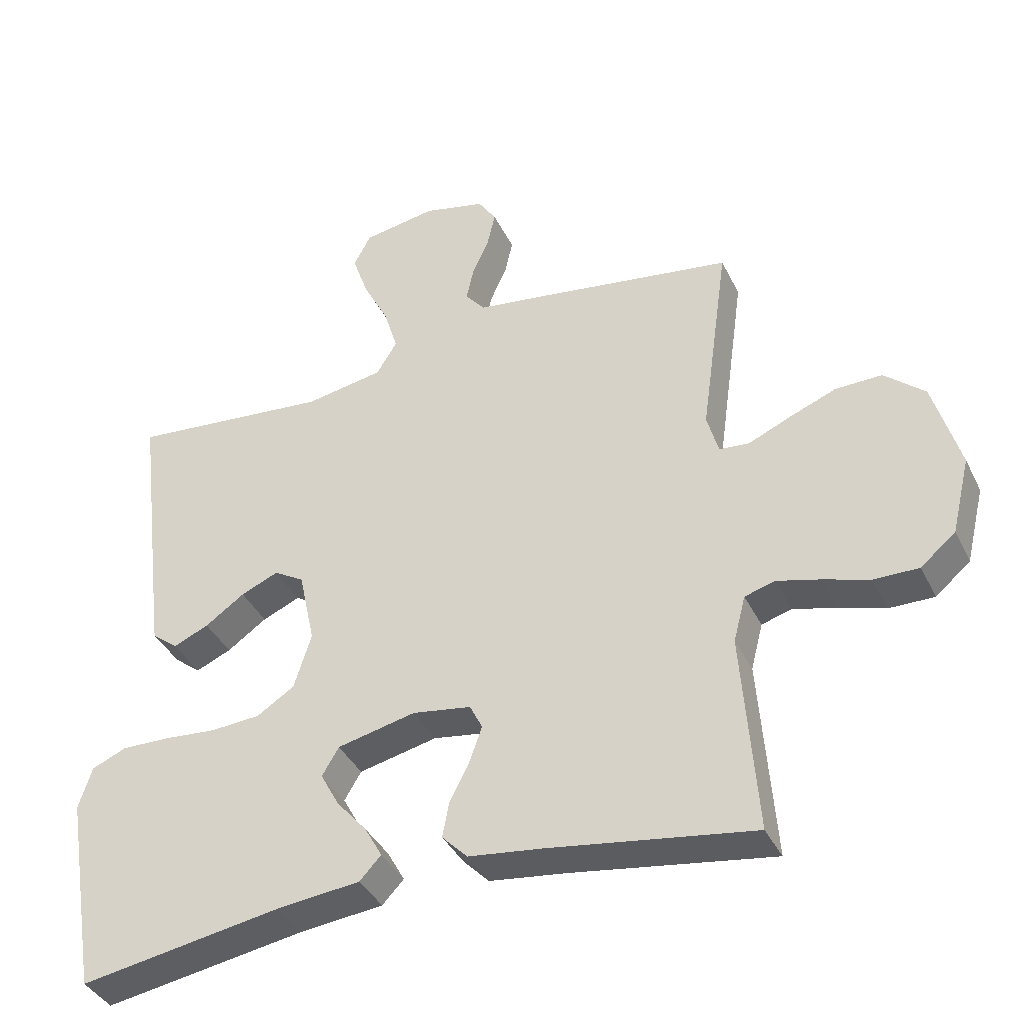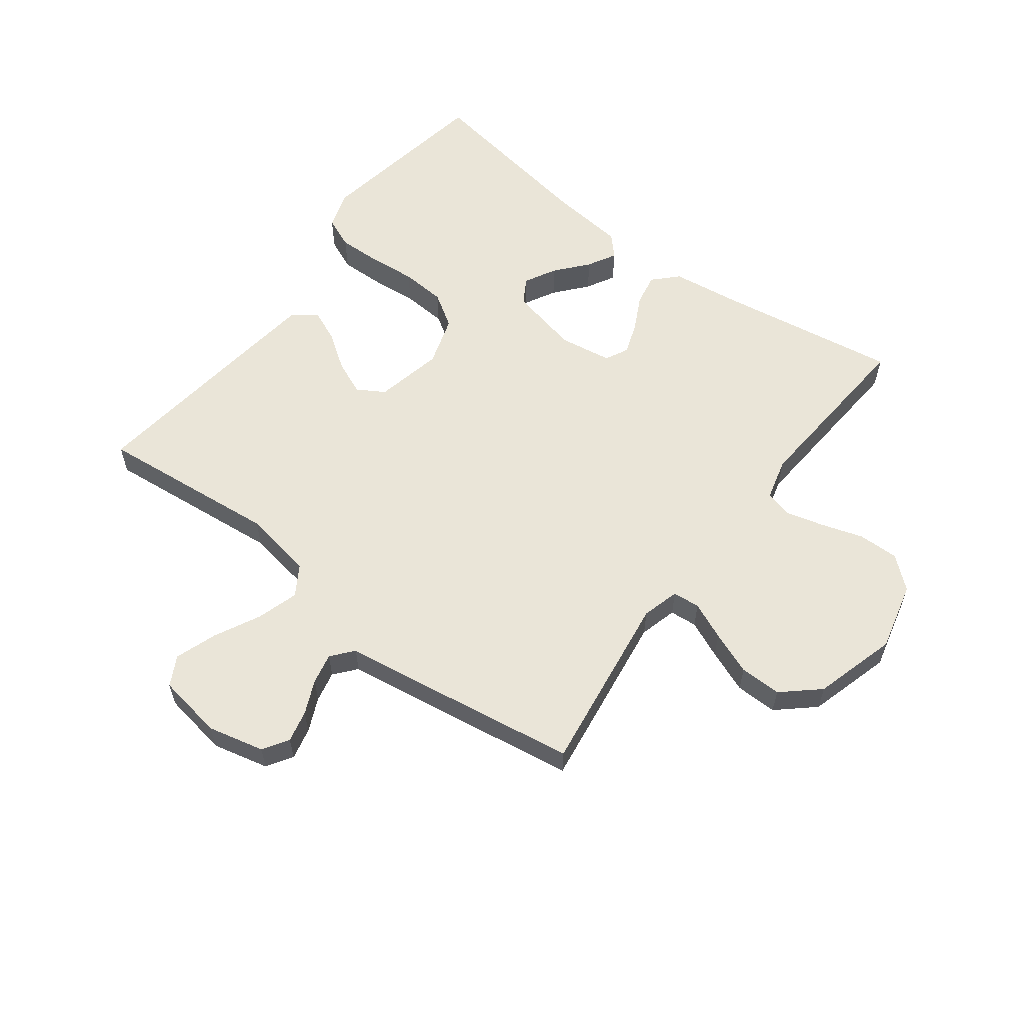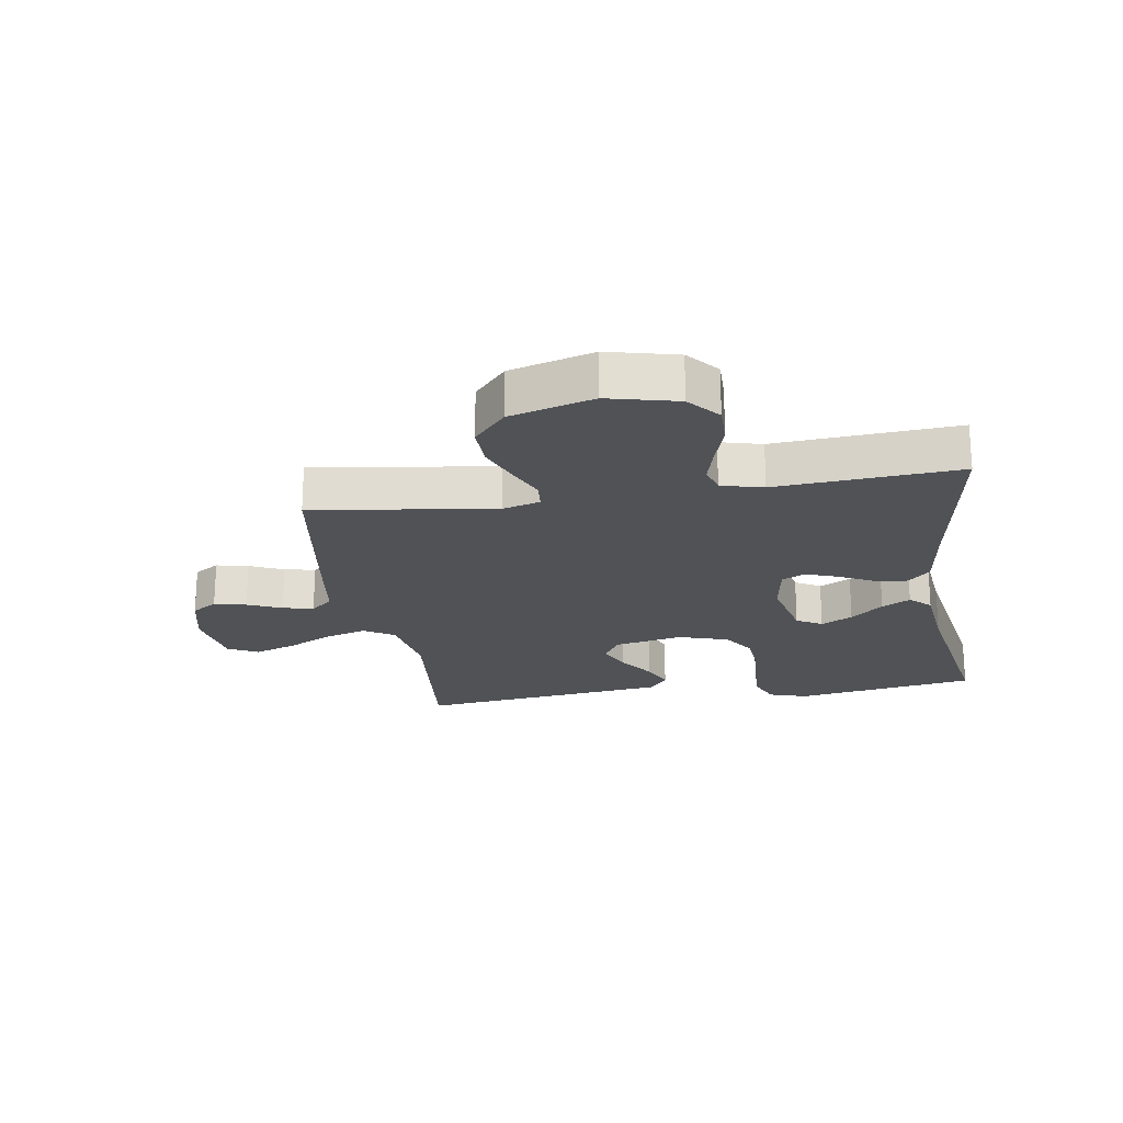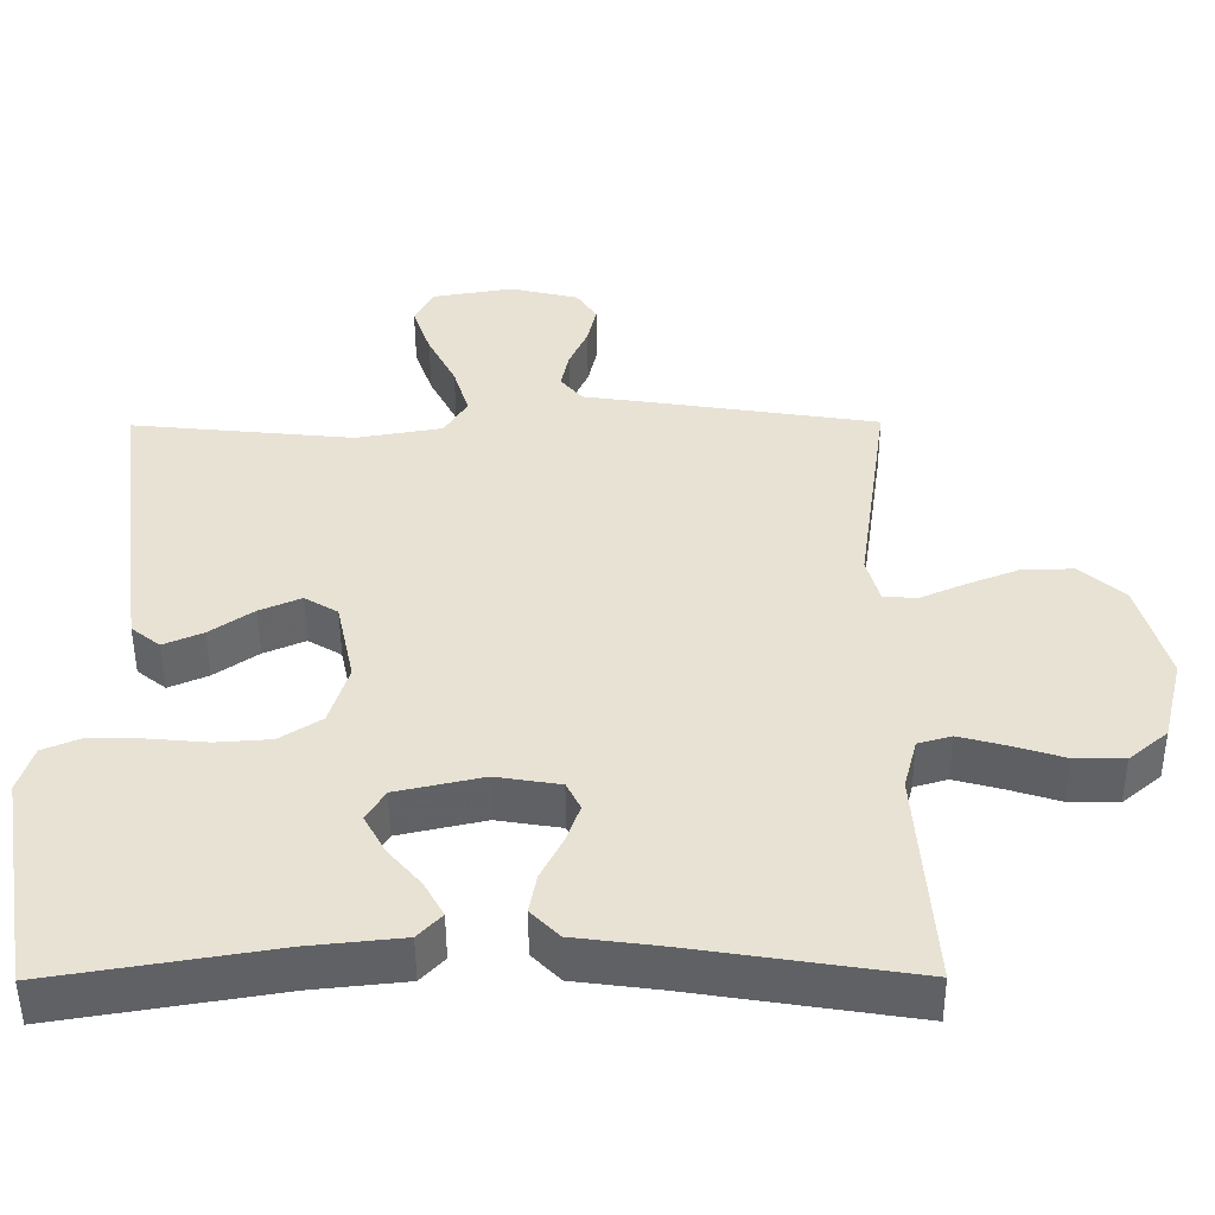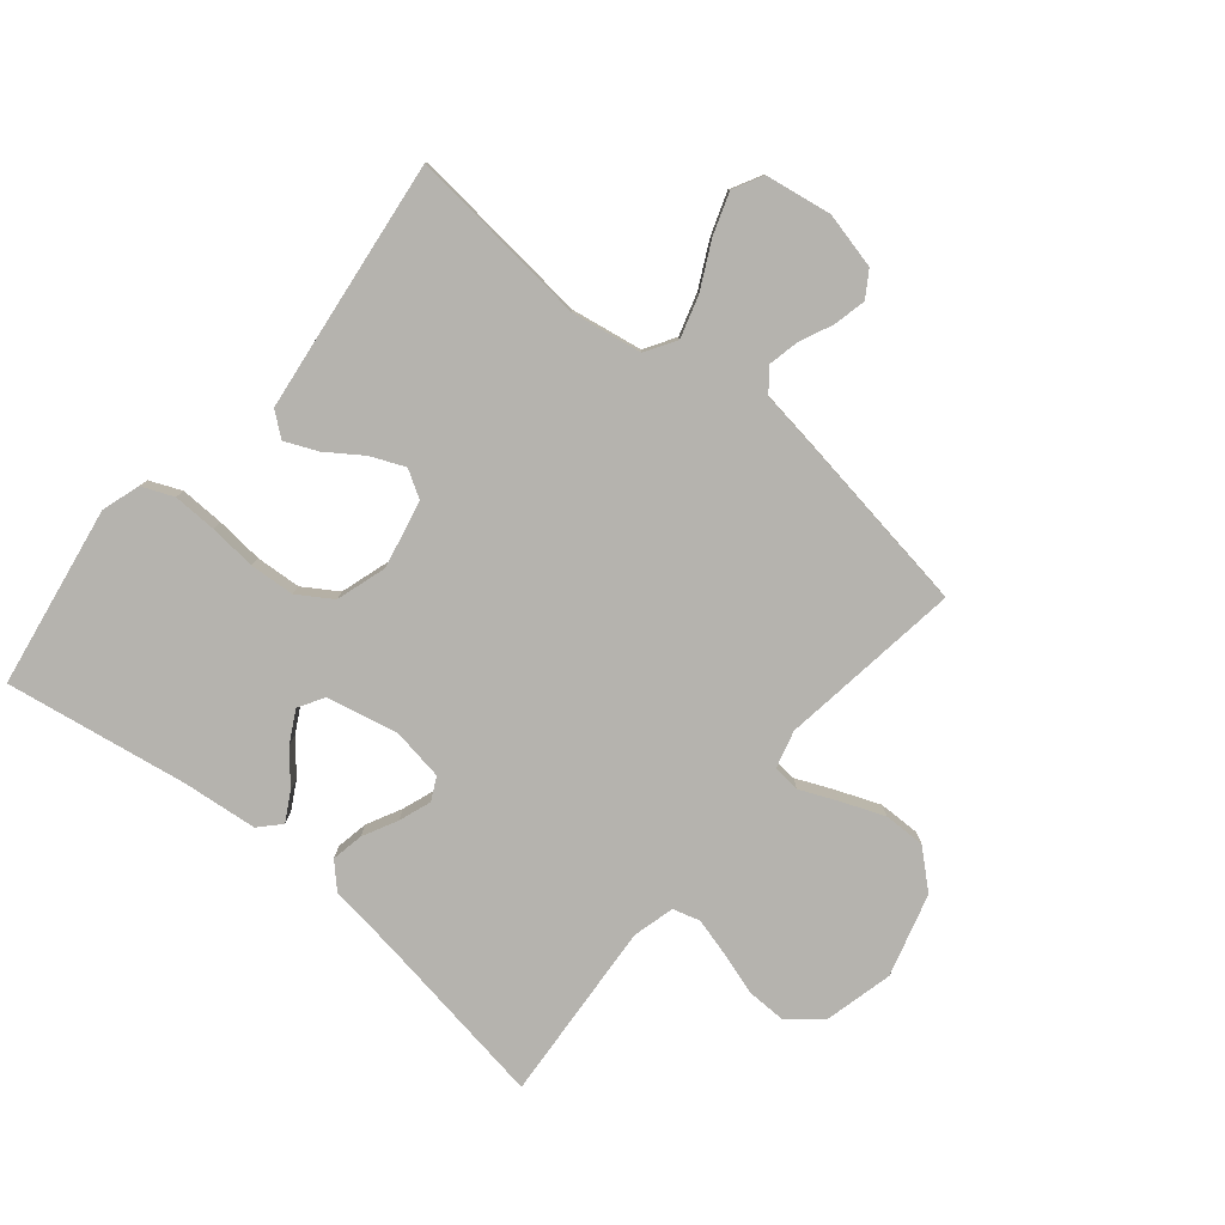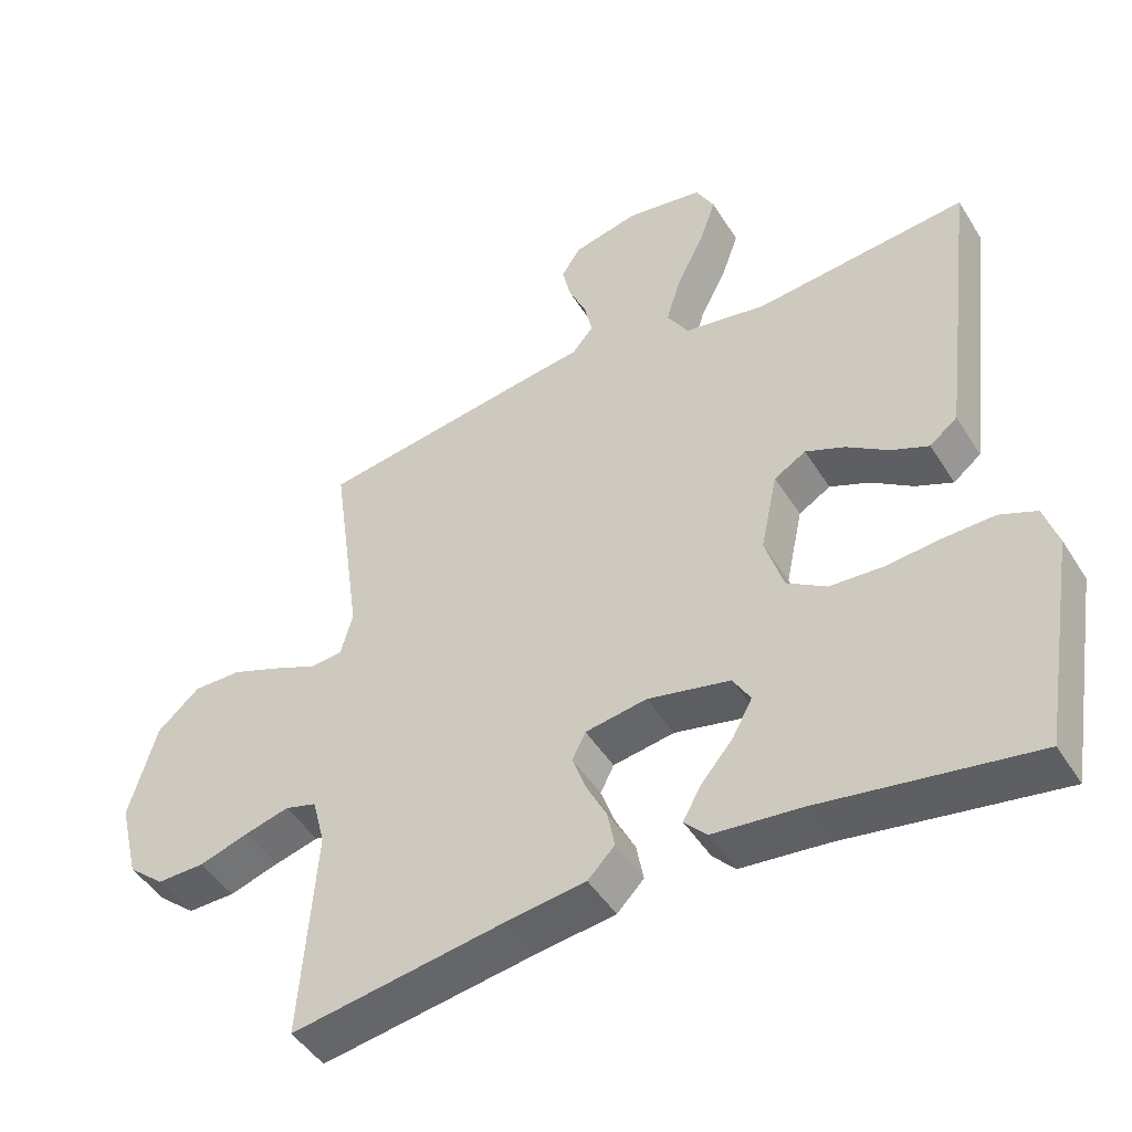
<metadata>
{"format":"obj","ext":"obj","renderer":"f3d","projection":"perspective","resolution":1024,"background":"white","views":[{"elev":-38.8,"azim":24.0,"up":"+Z"},{"elev":59.0,"azim":37.1,"up":"+Y"},{"elev":-21.1,"azim":99.0,"up":"+Y"},{"elev":-49.9,"azim":0.3,"up":"+Z"},{"elev":-79.9,"azim":-39.7,"up":"+Y"},{"elev":-46.8,"azim":-149.5,"up":"+Z"}]}
</metadata>
<code>
v -0.5 0.07 0.5
v -0.2 0.07 0.47
v -0.083 0.07 0.49
v -0.052 0.07 0.54
v -0.073 0.07 0.609
v -0.111 0.07 0.684
v -0.135 0.07 0.753
v -0.109 0.07 0.802
v 0 0.07 0.82
v 0.093 0.07 0.798
v 0.12 0.07 0.756
v 0.108 0.07 0.703
v 0.083 0.07 0.647
v 0.072 0.07 0.596
v 0.102 0.07 0.56
v 0.2 0.07 0.546
v 0.5 0.07 0.5
v 0.458 0.07 0.2
v 0.475 0.07 0.138
v 0.52 0.07 0.134
v 0.582 0.07 0.161
v 0.653 0.07 0.189
v 0.722 0.07 0.19
v 0.782 0.07 0.137
v 0.821 0.07 0
v 0.793 0.07 -0.114
v 0.741 0.07 -0.158
v 0.674 0.07 -0.157
v 0.604 0.07 -0.135
v 0.541 0.07 -0.118
v 0.496 0.07 -0.131
v 0.478 0.07 -0.2
v 0.5 0.07 -0.5
v 0.2 0.07 -0.453
v 0.086 0.07 -0.438
v 0.048 0.07 -0.399
v 0.058 0.07 -0.346
v 0.087 0.07 -0.289
v 0.106 0.07 -0.236
v 0.087 0.07 -0.198
v 0 0.07 -0.184
v -0.117 0.07 -0.21
v -0.142 0.07 -0.252
v -0.114 0.07 -0.304
v -0.069 0.07 -0.357
v -0.043 0.07 -0.404
v -0.075 0.07 -0.438
v -0.2 0.07 -0.451
v -0.5 0.07 -0.5
v -0.55 0.07 -0.2
v -0.53 0.07 -0.137
v -0.478 0.07 -0.115
v -0.406 0.07 -0.117
v -0.328 0.07 -0.124
v -0.254 0.07 -0.119
v -0.198 0.07 -0.083
v -0.172 0.07 0
v -0.196 0.07 0.112
v -0.241 0.07 0.139
v -0.297 0.07 0.115
v -0.356 0.07 0.074
v -0.409 0.07 0.051
v -0.448 0.07 0.082
v -0.463 0.07 0.2
v -0.5 0 0.5
v -0.2 0 0.47
v -0.083 0 0.49
v -0.052 0 0.54
v -0.073 0 0.609
v -0.111 0 0.684
v -0.135 0 0.753
v -0.109 0 0.802
v 0 0 0.82
v 0.093 0 0.798
v 0.12 0 0.756
v 0.108 0 0.703
v 0.083 0 0.647
v 0.072 0 0.596
v 0.102 0 0.56
v 0.2 0 0.546
v 0.5 0 0.5
v 0.458 0 0.2
v 0.475 0 0.138
v 0.52 0 0.134
v 0.582 0 0.161
v 0.653 0 0.189
v 0.722 0 0.19
v 0.782 0 0.137
v 0.821 0 0
v 0.793 0 -0.114
v 0.741 0 -0.158
v 0.674 0 -0.157
v 0.604 0 -0.135
v 0.541 0 -0.118
v 0.496 0 -0.131
v 0.478 0 -0.2
v 0.5 0 -0.5
v 0.2 0 -0.453
v 0.086 0 -0.438
v 0.048 0 -0.399
v 0.058 0 -0.346
v 0.087 0 -0.289
v 0.106 0 -0.236
v 0.087 0 -0.198
v 0 0 -0.184
v -0.117 0 -0.21
v -0.142 0 -0.252
v -0.114 0 -0.304
v -0.069 0 -0.357
v -0.043 0 -0.404
v -0.075 0 -0.438
v -0.2 0 -0.451
v -0.5 0 -0.5
v -0.55 0 -0.2
v -0.53 0 -0.137
v -0.478 0 -0.115
v -0.406 0 -0.117
v -0.328 0 -0.124
v -0.254 0 -0.119
v -0.198 0 -0.083
v -0.172 0 0
v -0.196 0 0.112
v -0.241 0 0.139
v -0.297 0 0.115
v -0.356 0 0.074
v -0.409 0 0.051
v -0.448 0 0.082
v -0.463 0 0.2
f 63 64 1 2
f 60 61 62 63
f 59 60 63 2
f 58 59 2 3
f 57 58 3 4
f 51 52 53 54
f 49 50 51 54
f 48 49 54 55
f 44 45 46 47
f 43 44 47 48
f 35 36 37 38
f 34 35 38 39
f 32 33 34 39
f 31 32 39 40
f 26 27 28 29
f 26 29 30
f 25 26 30
f 20 21 22 23
f 20 23 24 25
f 15 16 17 18
f 15 18 19
f 10 11 12 13
f 10 13 14
f 9 10 14
f 8 9 14
f 5 6 7 8
f 4 5 8 14
f 57 4 14 15
f 43 48 55 56
f 42 43 56 57
f 41 42 57 15
f 19 20 25 30
f 30 31 40 41
f 15 19 30 41
f 66 65 128 127
f 127 126 125 124
f 66 127 124 123
f 67 66 123 122
f 68 67 122 121
f 118 117 116 115
f 118 115 114 113
f 119 118 113 112
f 111 110 109 108
f 112 111 108 107
f 102 101 100 99
f 103 102 99 98
f 103 98 97 96
f 104 103 96 95
f 93 92 91 90
f 94 93 90
f 94 90 89
f 87 86 85 84
f 89 88 87 84
f 82 81 80 79
f 83 82 79
f 77 76 75 74
f 78 77 74
f 78 74 73
f 78 73 72
f 72 71 70 69
f 78 72 69 68
f 79 78 68 121
f 120 119 112 107
f 121 120 107 106
f 79 121 106 105
f 94 89 84 83
f 105 104 95 94
f 105 94 83 79
f 1 65 66 2
f 2 66 67 3
f 3 67 68 4
f 4 68 69 5
f 5 69 70 6
f 6 70 71 7
f 7 71 72 8
f 8 72 73 9
f 9 73 74 10
f 10 74 75 11
f 11 75 76 12
f 12 76 77 13
f 13 77 78 14
f 14 78 79 15
f 15 79 80 16
f 16 80 81 17
f 17 81 82 18
f 18 82 83 19
f 19 83 84 20
f 20 84 85 21
f 21 85 86 22
f 22 86 87 23
f 23 87 88 24
f 24 88 89 25
f 25 89 90 26
f 26 90 91 27
f 27 91 92 28
f 28 92 93 29
f 29 93 94 30
f 30 94 95 31
f 31 95 96 32
f 32 96 97 33
f 33 97 98 34
f 34 98 99 35
f 35 99 100 36
f 36 100 101 37
f 37 101 102 38
f 38 102 103 39
f 39 103 104 40
f 40 104 105 41
f 41 105 106 42
f 42 106 107 43
f 43 107 108 44
f 44 108 109 45
f 45 109 110 46
f 46 110 111 47
f 47 111 112 48
f 48 112 113 49
f 49 113 114 50
f 50 114 115 51
f 51 115 116 52
f 52 116 117 53
f 53 117 118 54
f 54 118 119 55
f 55 119 120 56
f 56 120 121 57
f 57 121 122 58
f 58 122 123 59
f 59 123 124 60
f 60 124 125 61
f 61 125 126 62
f 62 126 127 63
f 63 127 128 64
f 64 128 65 1

</code>
